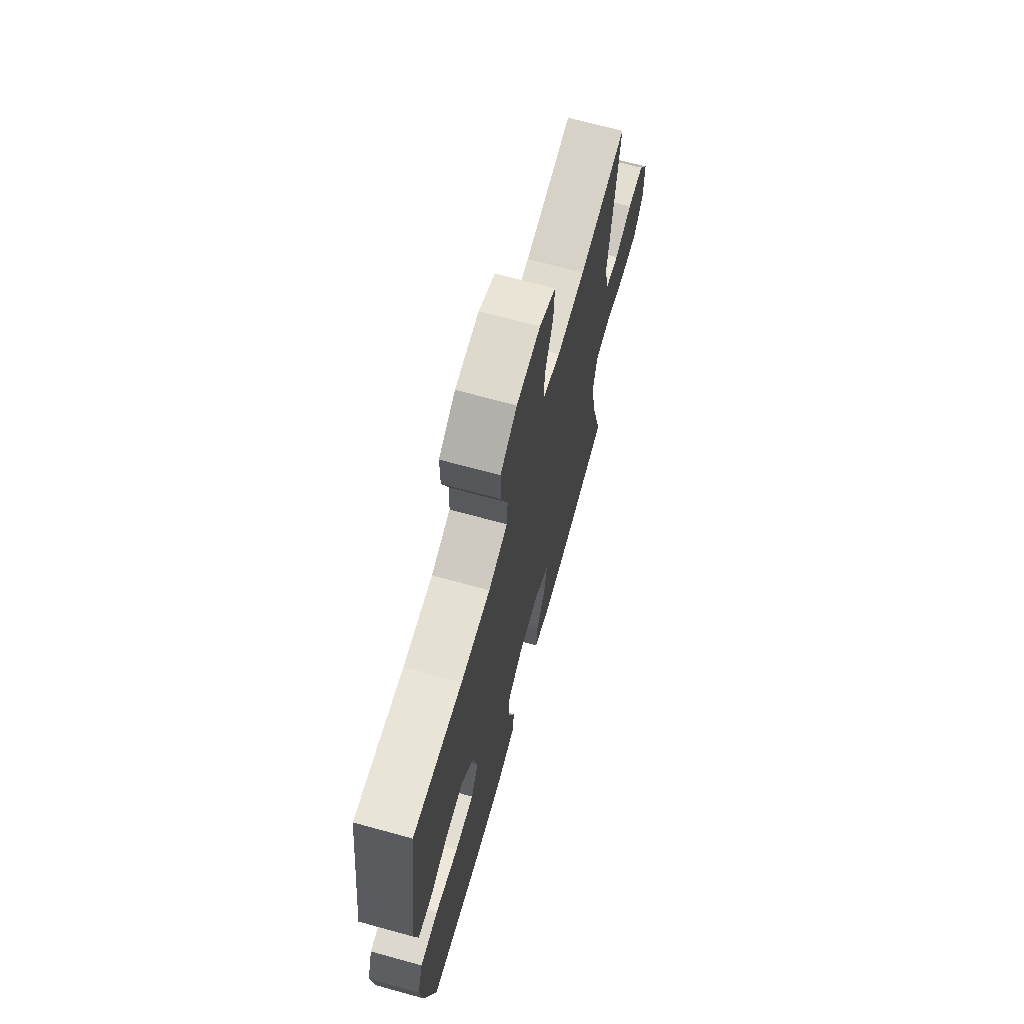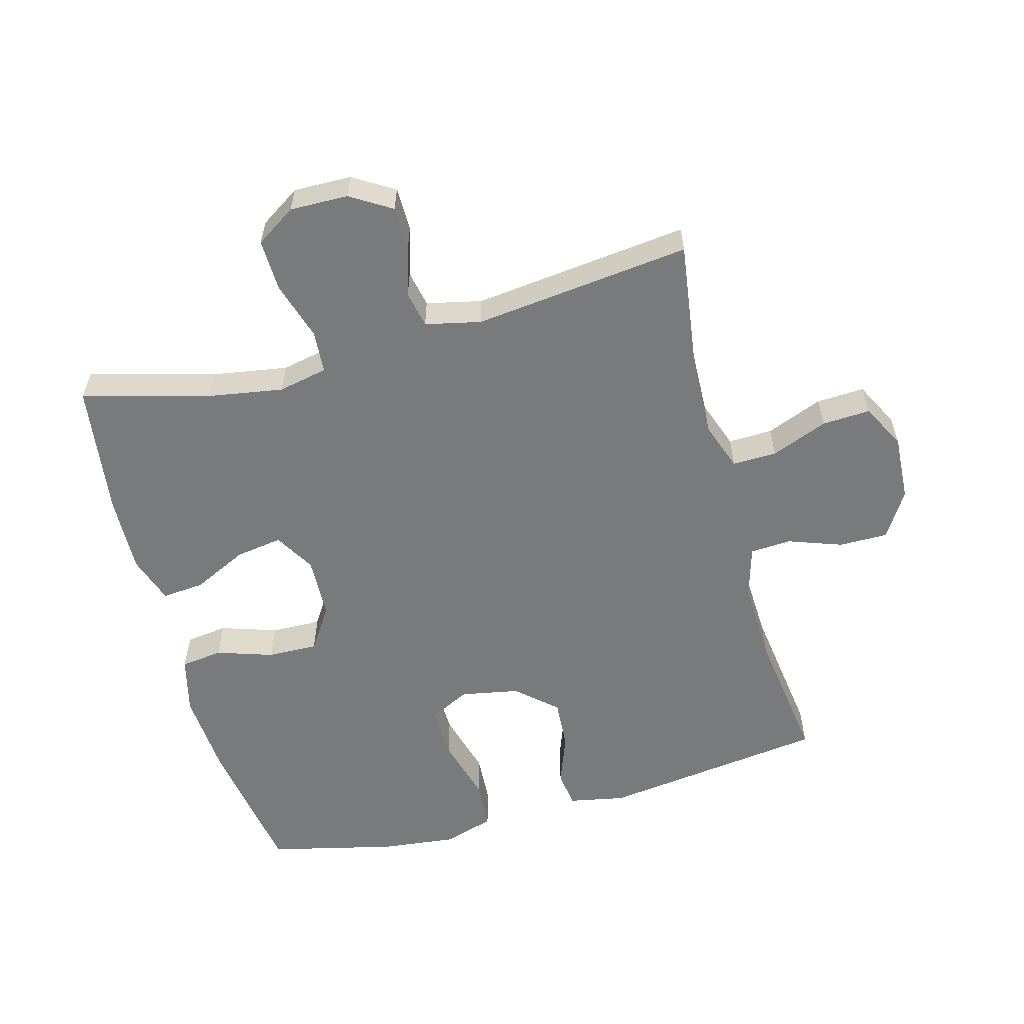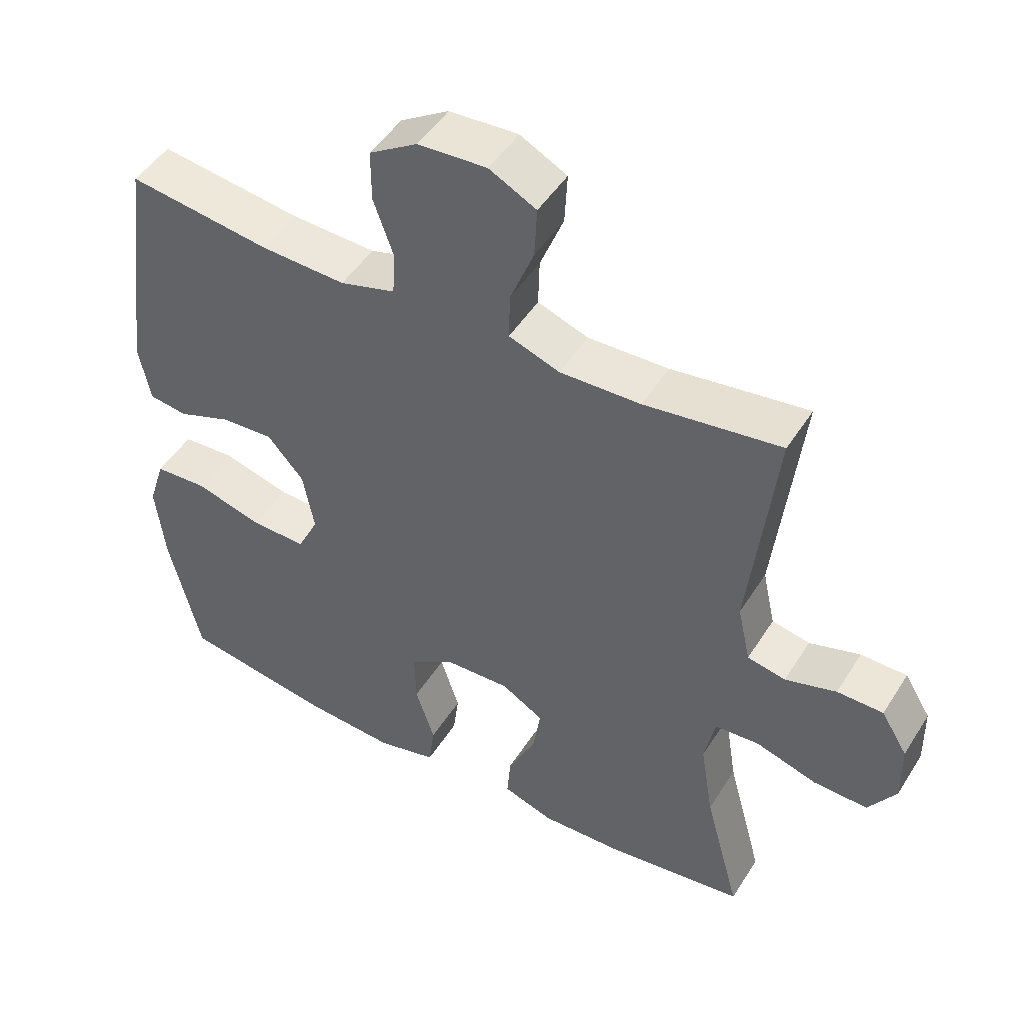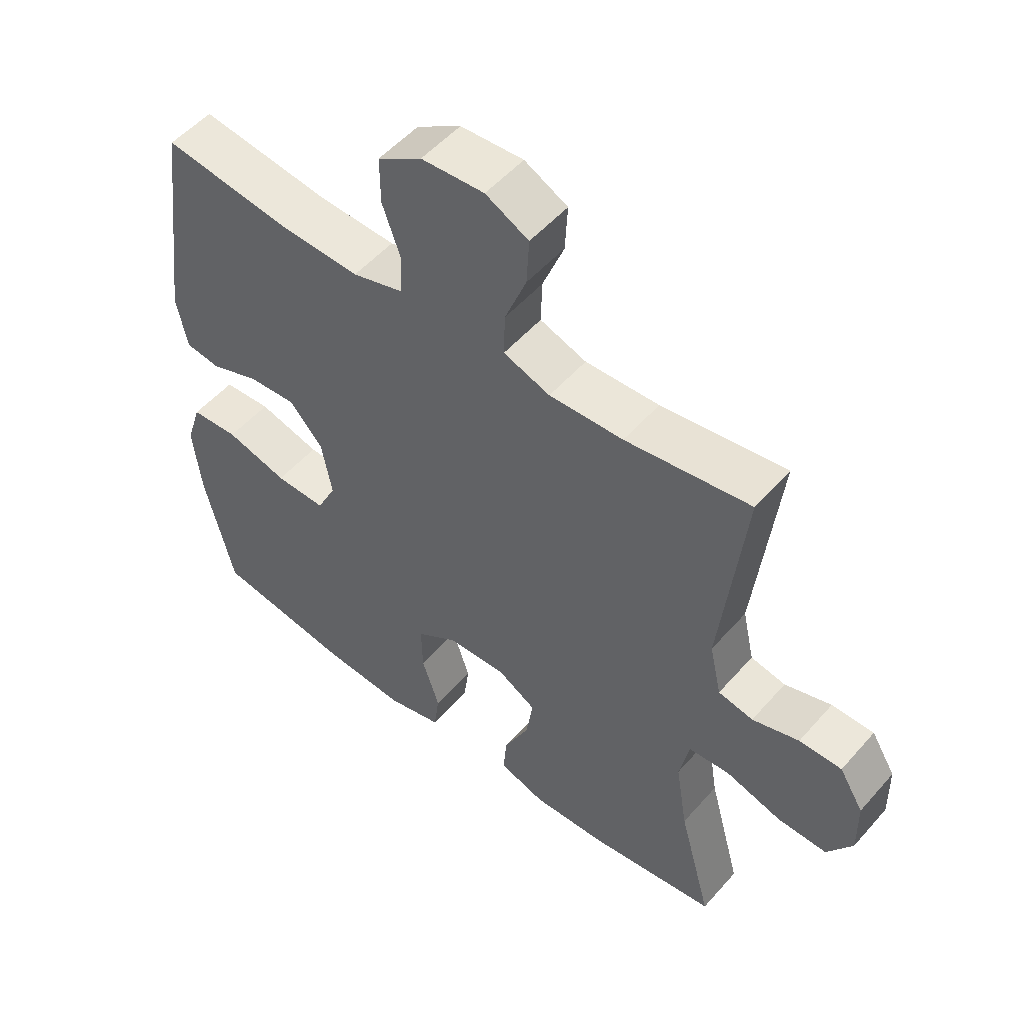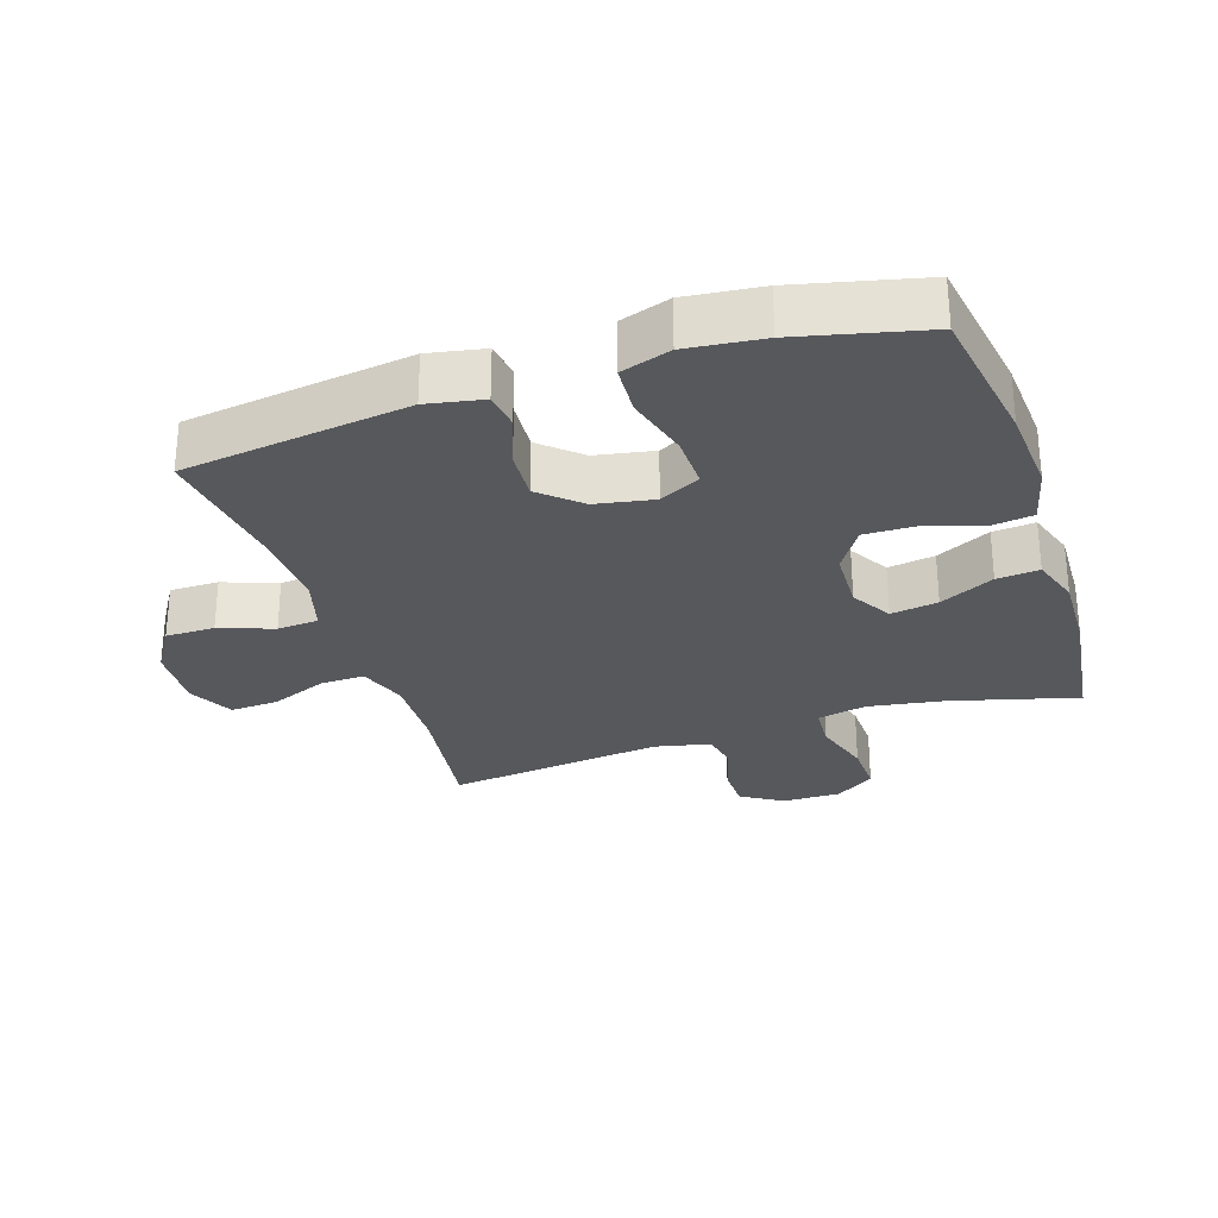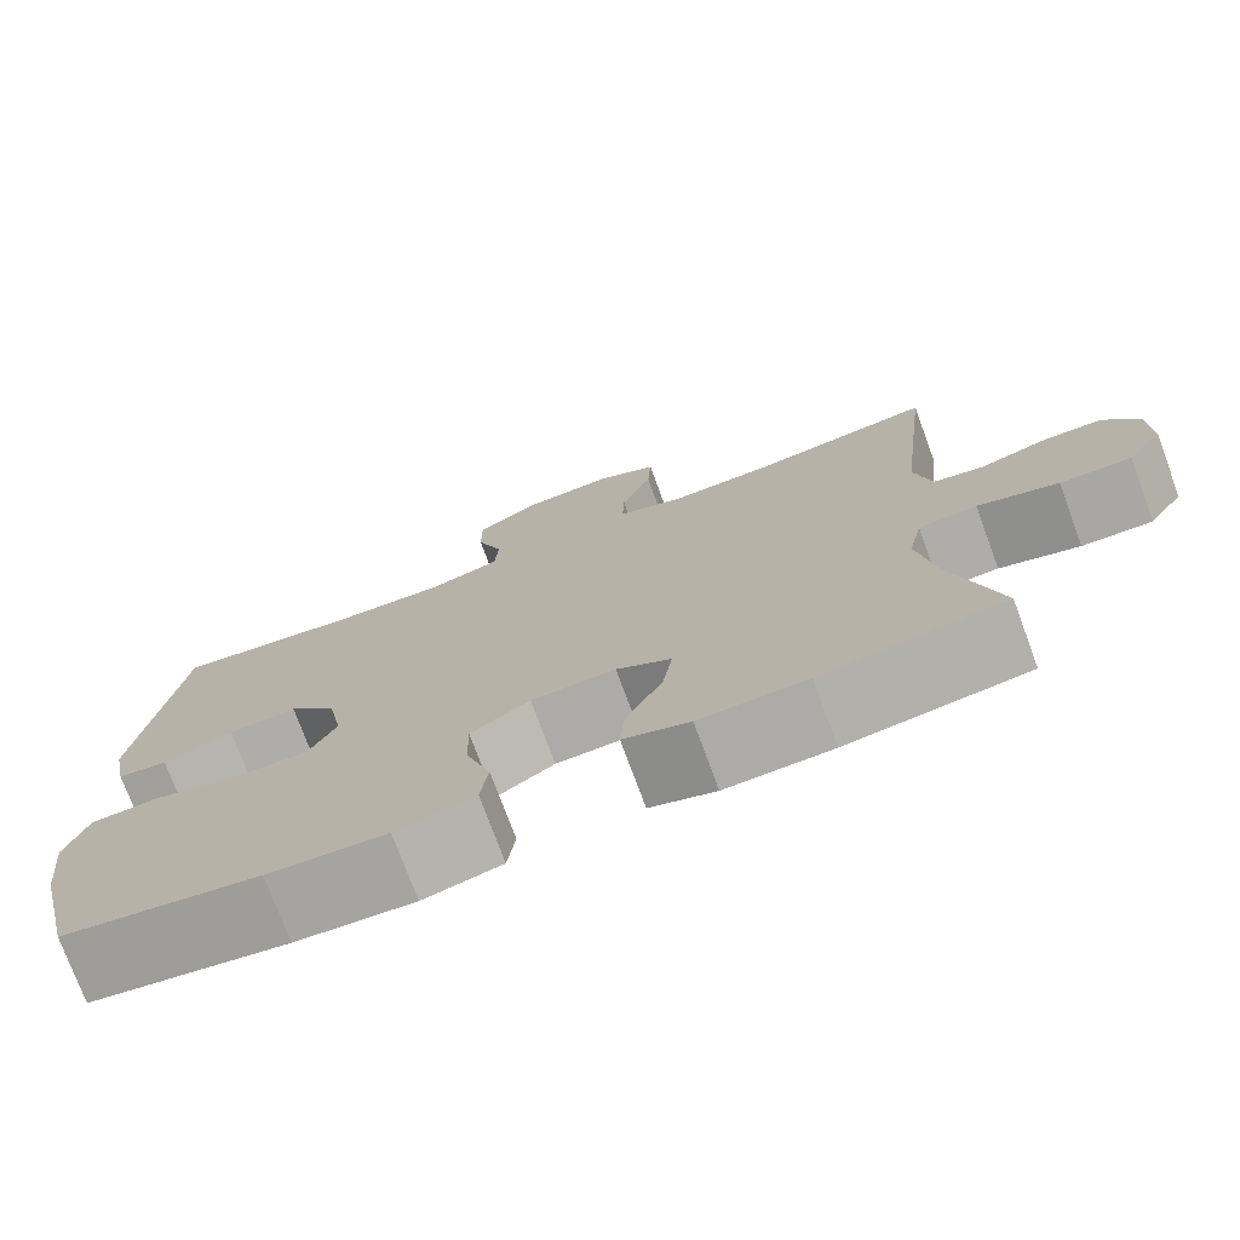
<metadata>
{"format":"obj","ext":"obj","renderer":"f3d","projection":"perspective","resolution":1024,"background":"white","views":[{"elev":68.7,"azim":105.4,"up":"+Z"},{"elev":-58.0,"azim":-74.9,"up":"+Y"},{"elev":47.9,"azim":-149.2,"up":"+Z"},{"elev":52.1,"azim":-140.2,"up":"+Z"},{"elev":-28.8,"azim":108.2,"up":"+Y"},{"elev":-75.4,"azim":-159.7,"up":"+Z"}]}
</metadata>
<code>
o path634
v -0.446 0.0375 0.1297
v -0.4652 0.0375 0.04283
v -0.5224 0.0375 0.03102
v -0.5988 0.0375 0.05409
v -0.6681 0.0375 0.05334
v -0.7075 0.0375 -0.01087
v -0.709 0.0375 -0.102
v -0.668 0.0375 -0.1646
v -0.587 0.0375 -0.162
v -0.4951 0.0375 -0.1337
v -0.4283 0.0375 -0.1381
v -0.4123 0.0375 -0.2154
v -0.4316 0.0375 -0.3339
v -0.485 0.0375 -0.5318
v -0.2773 0.0375 -0.5594
v -0.155 0.0375 -0.5634
v -0.07945 0.0375 -0.5378
v -0.08514 0.0375 -0.4717
v -0.1264 0.0375 -0.3868
v -0.1378 0.0375 -0.3132
v -0.07484 0.0375 -0.2758
v 0.02155 0.0375 -0.2793
v 0.08932 0.0375 -0.3232
v 0.08739 0.0375 -0.4019
v 0.05874 0.0375 -0.4898
v 0.06737 0.0375 -0.5557
v 0.1573 0.0375 -0.5777
v 0.2924 0.0375 -0.5683
v 0.5169 0.0375 -0.5318
v 0.5641 0.0375 -0.3326
v 0.5775 0.0375 -0.2134
v 0.5526 0.0375 -0.1355
v 0.4745 0.0375 -0.131
v 0.3733 0.0375 -0.1592
v 0.2905 0.0375 -0.1613
v 0.2589 0.0375 -0.09769
v 0.276 0.0375 -0.006385
v 0.3306 0.0375 0.05543
v 0.4091 0.0375 0.0504
v 0.4893 0.0375 0.02077
v 0.5465 0.0375 0.02868
v 0.5637 0.0375 0.1167
v 0.5169 0.0375 0.4699
v 0.3046 0.0375 0.4406
v 0.1776 0.0375 0.4352
v 0.09495 0.0375 0.459
v 0.09077 0.0375 0.5233
v 0.1208 0.0375 0.6078
v 0.1211 0.0375 0.6844
v 0.0489 0.0375 0.7291
v -0.05385 0.0375 0.7347
v -0.1242 0.0375 0.6984
v -0.1202 0.0375 0.6229
v -0.08513 0.0375 0.5344
v -0.08332 0.0375 0.4649
v -0.1596 0.0375 0.4378
v -0.2806 0.0375 0.4415
v -0.485 0.0375 0.4699
v -0.446 -0.0375 0.1297
v -0.4652 -0.0375 0.04283
v -0.5224 -0.0375 0.03102
v -0.5988 -0.0375 0.05409
v -0.6681 -0.0375 0.05334
v -0.7075 -0.0375 -0.01087
v -0.709 -0.0375 -0.102
v -0.668 -0.0375 -0.1646
v -0.587 -0.0375 -0.162
v -0.4951 -0.0375 -0.1337
v -0.4283 -0.0375 -0.1381
v -0.4123 -0.0375 -0.2154
v -0.4316 -0.0375 -0.3339
v -0.485 -0.0375 -0.5318
v -0.2773 -0.0375 -0.5594
v -0.155 -0.0375 -0.5634
v -0.07945 -0.0375 -0.5378
v -0.08514 -0.0375 -0.4717
v -0.1264 -0.0375 -0.3868
v -0.1378 -0.0375 -0.3132
v -0.07484 -0.0375 -0.2758
v 0.02155 -0.0375 -0.2793
v 0.08932 -0.0375 -0.3232
v 0.08739 -0.0375 -0.4019
v 0.05874 -0.0375 -0.4898
v 0.06737 -0.0375 -0.5557
v 0.1573 -0.0375 -0.5777
v 0.2924 -0.0375 -0.5683
v 0.5169 -0.0375 -0.5318
v 0.5641 -0.0375 -0.3326
v 0.5775 -0.0375 -0.2134
v 0.5526 -0.0375 -0.1355
v 0.4745 -0.0375 -0.131
v 0.3733 -0.0375 -0.1592
v 0.2905 -0.0375 -0.1613
v 0.2589 -0.0375 -0.09769
v 0.276 -0.0375 -0.006385
v 0.3306 -0.0375 0.05543
v 0.4091 -0.0375 0.0504
v 0.4893 -0.0375 0.02077
v 0.5465 -0.0375 0.02868
v 0.5637 -0.0375 0.1167
v 0.5169 -0.0375 0.4699
v 0.3046 -0.0375 0.4406
v 0.1776 -0.0375 0.4352
v 0.09495 -0.0375 0.459
v 0.09077 -0.0375 0.5233
v 0.1208 -0.0375 0.6078
v 0.1211 -0.0375 0.6844
v 0.0489 -0.0375 0.7291
v -0.05385 -0.0375 0.7347
v -0.1242 -0.0375 0.6984
v -0.1202 -0.0375 0.6229
v -0.08513 -0.0375 0.5344
v -0.08332 -0.0375 0.4649
v -0.1596 -0.0375 0.4378
v -0.2806 -0.0375 0.4415
v -0.485 -0.0375 0.4699
v 0.06737 0.0375 -0.5557
v 0.06737 0.0375 -0.5557
v 0.1573 0.0375 -0.5777
v 0.2924 0.0375 -0.5683
v -0.2773 0.0375 -0.5594
v -0.155 0.0375 -0.5634
v -0.07945 0.0375 -0.5378
v -0.07945 0.0375 -0.5378
v 0.05874 0.0375 -0.4898
v -0.485 0.0375 -0.5318
v -0.485 0.0375 -0.5318
v -0.08514 0.0375 -0.4717
v 0.5169 0.0375 -0.5318
v 0.5169 0.0375 -0.5318
v 0.08739 0.0375 -0.4019
v -0.1264 0.0375 -0.3868
v -0.4316 0.0375 -0.3339
v 0.5641 0.0375 -0.3326
v 0.08932 0.0375 -0.3232
v -0.1378 0.0375 -0.3132
v -0.1378 0.0375 -0.3132
v -0.4123 0.0375 -0.2154
v 0.5775 0.0375 -0.2134
v 0.02155 0.0375 -0.2793
v -0.07484 0.0375 -0.2758
v -0.4283 0.0375 -0.1381
v -0.4283 0.0375 -0.1381
v 0.3733 0.0375 -0.1592
v 0.2905 0.0375 -0.1613
v 0.2905 0.0375 -0.1613
v 0.5526 0.0375 -0.1355
v 0.5526 0.0375 -0.1355
v -0.709 0.0375 -0.102
v -0.668 0.0375 -0.1646
v -0.587 0.0375 -0.162
v -0.4951 0.0375 -0.1337
v 0.2589 0.0375 -0.09769
v 0.4745 0.0375 -0.131
v -0.7075 0.0375 -0.01087
v 0.276 0.0375 -0.006385
v -0.6681 0.0375 0.05334
v 0.3306 0.0375 0.05543
v 0.4091 0.0375 0.0504
v 0.4893 0.0375 0.02077
v 0.5465 0.0375 0.02868
v 0.5465 0.0375 0.02868
v 0.5637 0.0375 0.1167
v -0.5988 0.0375 0.05409
v -0.5224 0.0375 0.03102
v -0.4652 0.0375 0.04283
v -0.4652 0.0375 0.04283
v -0.446 0.0375 0.1297
v 0.1776 0.0375 0.4352
v 0.09495 0.0375 0.459
v 0.09495 0.0375 0.459
v 0.3046 0.0375 0.4406
v -0.1596 0.0375 0.4378
v -0.2806 0.0375 0.4415
v -0.08332 0.0375 0.4649
v -0.08332 0.0375 0.4649
v 0.5169 0.0375 0.4699
v 0.5169 0.0375 0.4699
v -0.485 0.0375 0.4699
v -0.485 0.0375 0.4699
v 0.09077 0.0375 0.5233
v -0.08513 0.0375 0.5344
v 0.1208 0.0375 0.6078
v -0.1202 0.0375 0.6229
v 0.1211 0.0375 0.6844
v -0.1242 0.0375 0.6984
v -0.1242 0.0375 0.6984
v 0.0489 0.0375 0.7291
v -0.05385 0.0375 0.7347
v 0.06737 -0.0375 -0.5557
v 0.06737 -0.0375 -0.5557
v 0.1573 -0.0375 -0.5777
v 0.2924 -0.0375 -0.5683
v -0.2773 -0.0375 -0.5594
v -0.155 -0.0375 -0.5634
v -0.07945 -0.0375 -0.5378
v -0.07945 -0.0375 -0.5378
v 0.05874 -0.0375 -0.4898
v -0.485 -0.0375 -0.5318
v -0.485 -0.0375 -0.5318
v -0.08514 -0.0375 -0.4717
v 0.5169 -0.0375 -0.5318
v 0.5169 -0.0375 -0.5318
v 0.08739 -0.0375 -0.4019
v -0.1264 -0.0375 -0.3868
v -0.4316 -0.0375 -0.3339
v 0.5641 -0.0375 -0.3326
v 0.08932 -0.0375 -0.3232
v -0.1378 -0.0375 -0.3132
v -0.1378 -0.0375 -0.3132
v -0.4123 -0.0375 -0.2154
v 0.5775 -0.0375 -0.2134
v 0.02155 -0.0375 -0.2793
v -0.07484 -0.0375 -0.2758
v -0.4283 -0.0375 -0.1381
v -0.4283 -0.0375 -0.1381
v 0.3733 -0.0375 -0.1592
v 0.2905 -0.0375 -0.1613
v 0.2905 -0.0375 -0.1613
v 0.5526 -0.0375 -0.1355
v 0.5526 -0.0375 -0.1355
v -0.709 -0.0375 -0.102
v -0.668 -0.0375 -0.1646
v -0.587 -0.0375 -0.162
v -0.4951 -0.0375 -0.1337
v 0.2589 -0.0375 -0.09769
v 0.4745 -0.0375 -0.131
v -0.7075 -0.0375 -0.01087
v 0.276 -0.0375 -0.006385
v -0.6681 -0.0375 0.05334
v 0.3306 -0.0375 0.05543
v 0.4091 -0.0375 0.0504
v 0.4893 -0.0375 0.02077
v 0.5465 -0.0375 0.02868
v 0.5465 -0.0375 0.02868
v 0.5637 -0.0375 0.1167
v -0.5988 -0.0375 0.05409
v -0.5224 -0.0375 0.03102
v -0.4652 -0.0375 0.04283
v -0.4652 -0.0375 0.04283
v -0.446 -0.0375 0.1297
v 0.1776 -0.0375 0.4352
v 0.09495 -0.0375 0.459
v 0.09495 -0.0375 0.459
v 0.3046 -0.0375 0.4406
v -0.1596 -0.0375 0.4378
v -0.2806 -0.0375 0.4415
v -0.08332 -0.0375 0.4649
v -0.08332 -0.0375 0.4649
v 0.5169 -0.0375 0.4699
v 0.5169 -0.0375 0.4699
v -0.485 -0.0375 0.4699
v -0.485 -0.0375 0.4699
v 0.09077 -0.0375 0.5233
v -0.08513 -0.0375 0.5344
v 0.1208 -0.0375 0.6078
v -0.1202 -0.0375 0.6229
v 0.1211 -0.0375 0.6844
v -0.1242 -0.0375 0.6984
v -0.1242 -0.0375 0.6984
v 0.0489 -0.0375 0.7291
v -0.05385 -0.0375 0.7347
f 211 209 215
f 215 214 239
f 248 229 243
f 207 193 202
f 247 241 246
f 243 229 242
f 242 231 245
f 241 247 252
f 261 256 258
f 194 206 199
f 192 198 190
f 245 236 250
f 215 209 214
f 256 255 254
f 236 233 234
f 237 224 238
f 224 222 223
f 217 193 207
f 242 229 231
f 214 213 229
f 254 248 243
f 246 229 248
f 209 206 205
f 193 218 208
f 192 204 198
f 193 204 192
f 228 224 237
f 208 204 193
f 262 257 261
f 218 193 217
f 195 205 194
f 205 195 201
f 226 208 218
f 238 225 239
f 245 232 236
f 213 208 226
f 255 261 257
f 212 217 207
f 194 205 206
f 246 214 229
f 239 225 215
f 227 212 220
f 222 224 228
f 229 213 226
f 261 255 256
f 225 238 224
f 217 212 227
f 231 232 245
f 241 214 246
f 259 257 262
f 236 232 233
f 239 214 241
f 255 248 254
f 201 195 196
f 206 209 211
f 230 228 237
f 118 27 85 191
f 27 28 86 85
f 15 16 74 73
f 16 124 197 74
f 25 26 84 83
f 127 15 73 200
f 17 18 76 75
f 28 130 203 86
f 24 25 83 82
f 18 19 77 76
f 13 14 72 71
f 29 30 88 87
f 23 24 82 81
f 19 137 210 77
f 12 13 71 70
f 30 31 89 88
f 22 23 81 80
f 20 21 79 78
f 21 22 80 79
f 143 12 70 216
f 34 146 219 92
f 31 148 221 89
f 7 8 66 65
f 8 9 67 66
f 9 10 68 67
f 35 36 94 93
f 33 34 92 91
f 32 33 91 90
f 10 11 69 68
f 6 7 65 64
f 36 37 95 94
f 5 6 64 63
f 37 38 96 95
f 39 40 98 97
f 40 162 235 98
f 41 42 100 99
f 4 5 63 62
f 3 4 62 61
f 167 3 61 240
f 1 2 60 59
f 38 39 97 96
f 45 171 244 103
f 44 45 103 102
f 56 57 115 114
f 176 56 114 249
f 178 44 102 251
f 42 43 101 100
f 180 1 59 253
f 46 47 105 104
f 57 58 116 115
f 54 55 113 112
f 47 48 106 105
f 53 54 112 111
f 48 49 107 106
f 187 53 111 260
f 49 50 108 107
f 51 52 110 109
f 50 51 109 108
f 138 142 136
f 142 166 141
f 175 170 156
f 134 129 120
f 174 173 168
f 170 169 156
f 169 172 158
f 168 179 174
f 188 185 183
f 121 126 133
f 119 117 125
f 172 177 163
f 142 141 136
f 183 181 182
f 163 161 160
f 164 165 151
f 151 150 149
f 144 134 120
f 169 158 156
f 141 156 140
f 181 170 175
f 173 175 156
f 136 132 133
f 120 135 145
f 119 125 131
f 120 119 131
f 155 164 151
f 135 120 131
f 189 188 184
f 145 144 120
f 122 121 132
f 132 128 122
f 153 145 135
f 165 166 152
f 172 163 159
f 140 153 135
f 182 184 188
f 139 134 144
f 121 133 132
f 173 156 141
f 166 142 152
f 154 147 139
f 149 155 151
f 156 153 140
f 188 183 182
f 152 151 165
f 144 154 139
f 158 172 159
f 168 173 141
f 186 189 184
f 163 160 159
f 166 168 141
f 182 181 175
f 128 123 122
f 133 138 136
f 157 164 155

</code>
